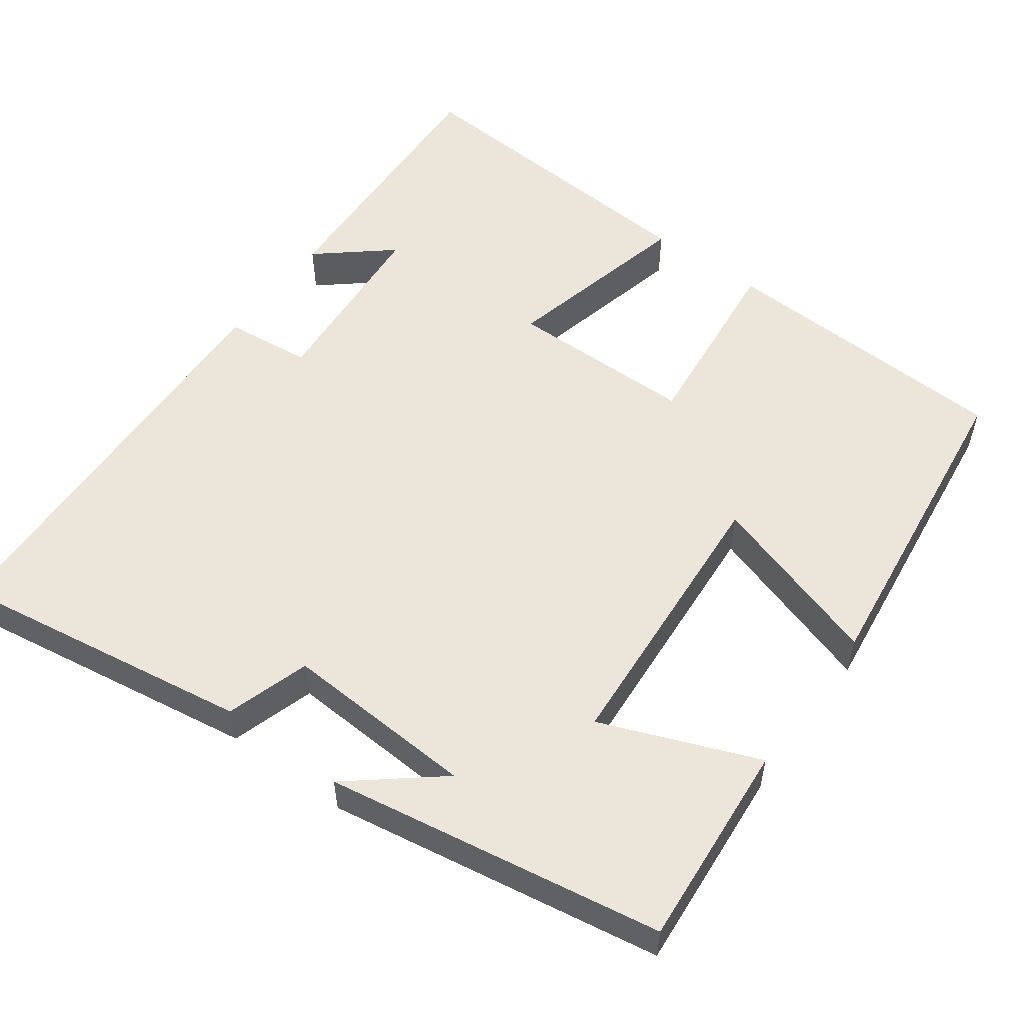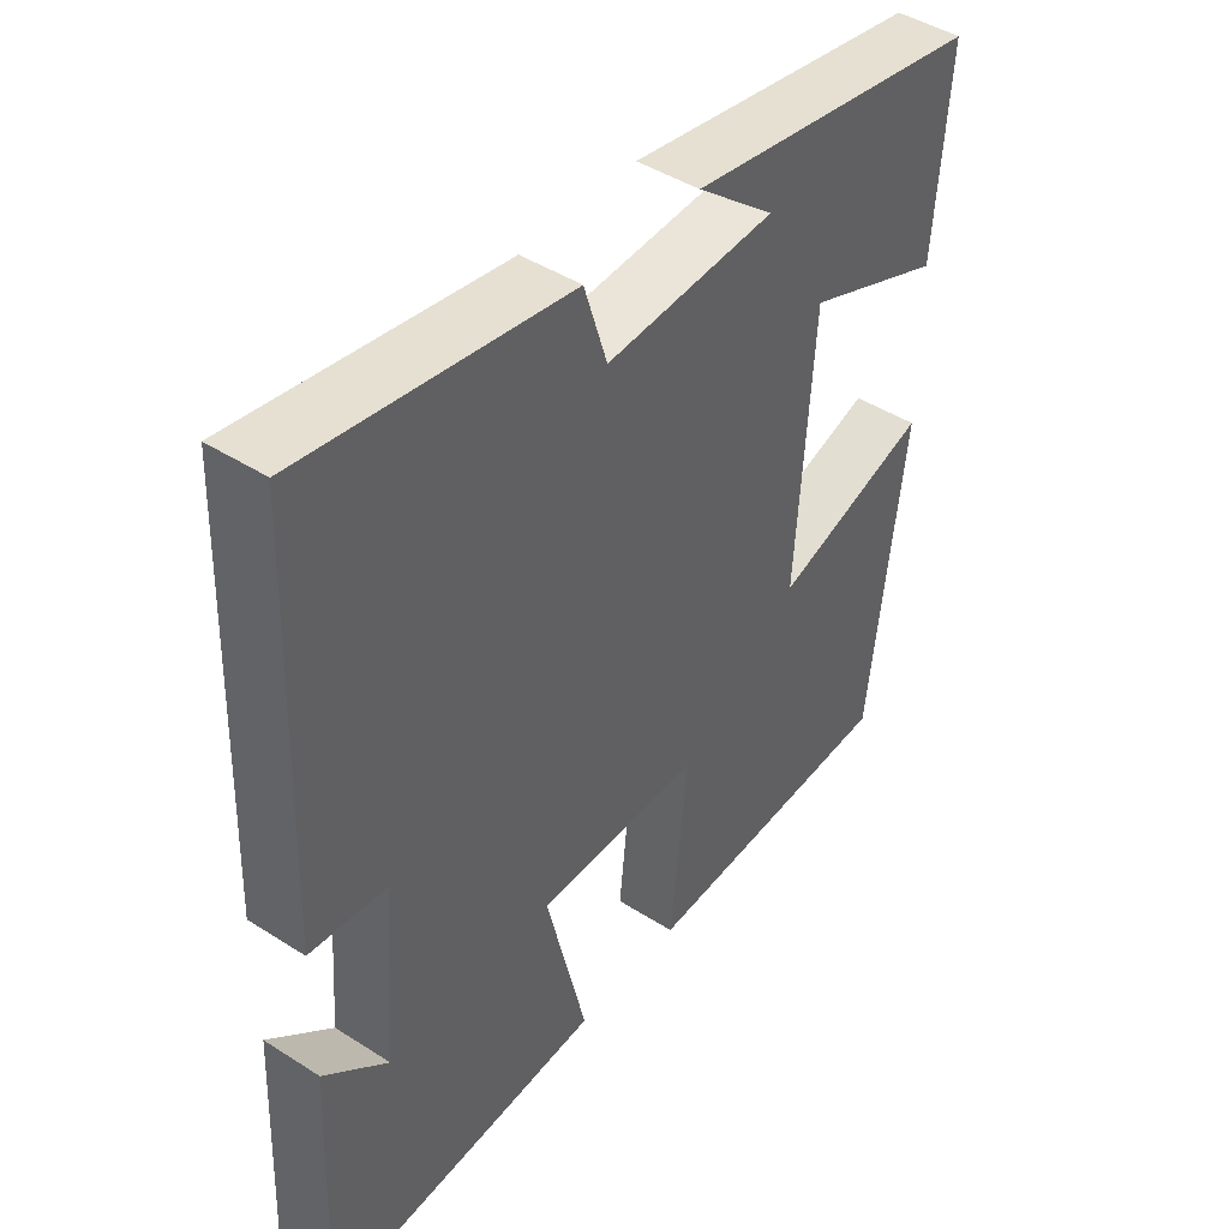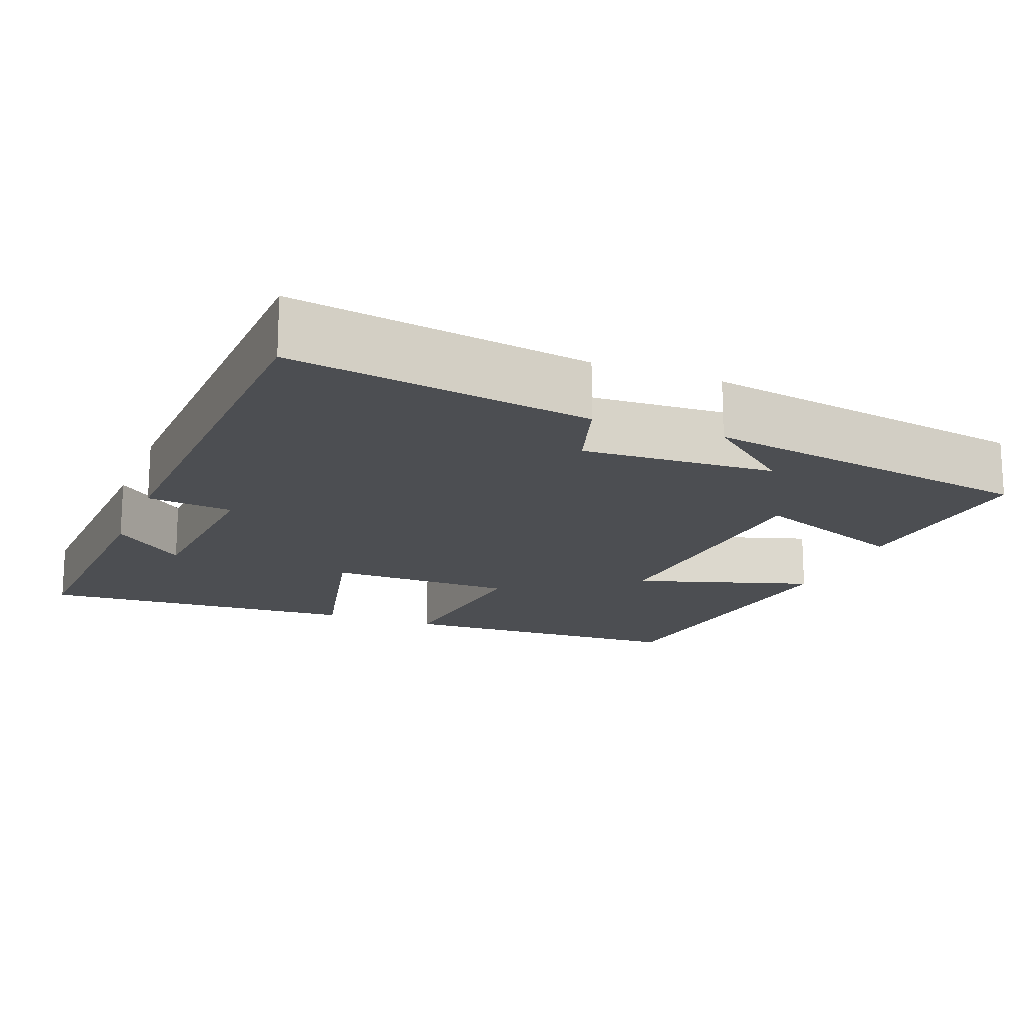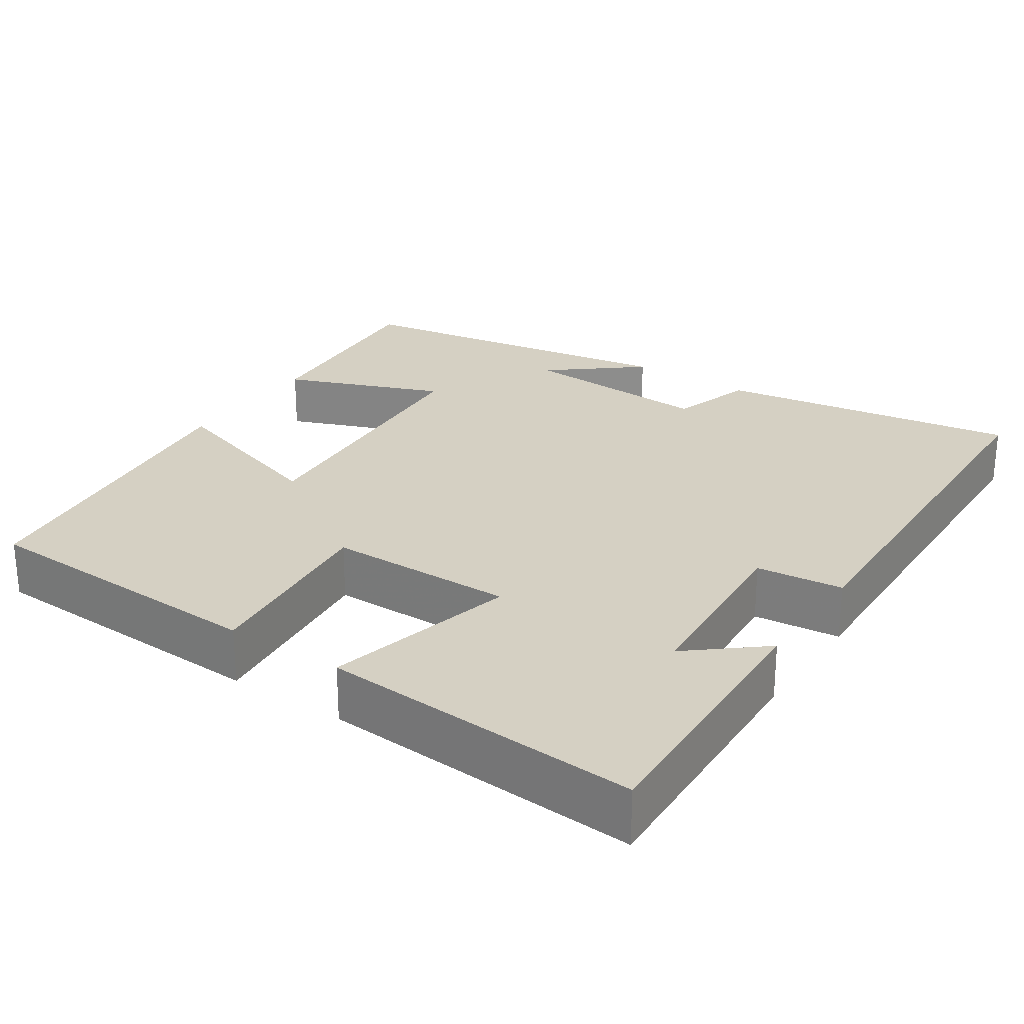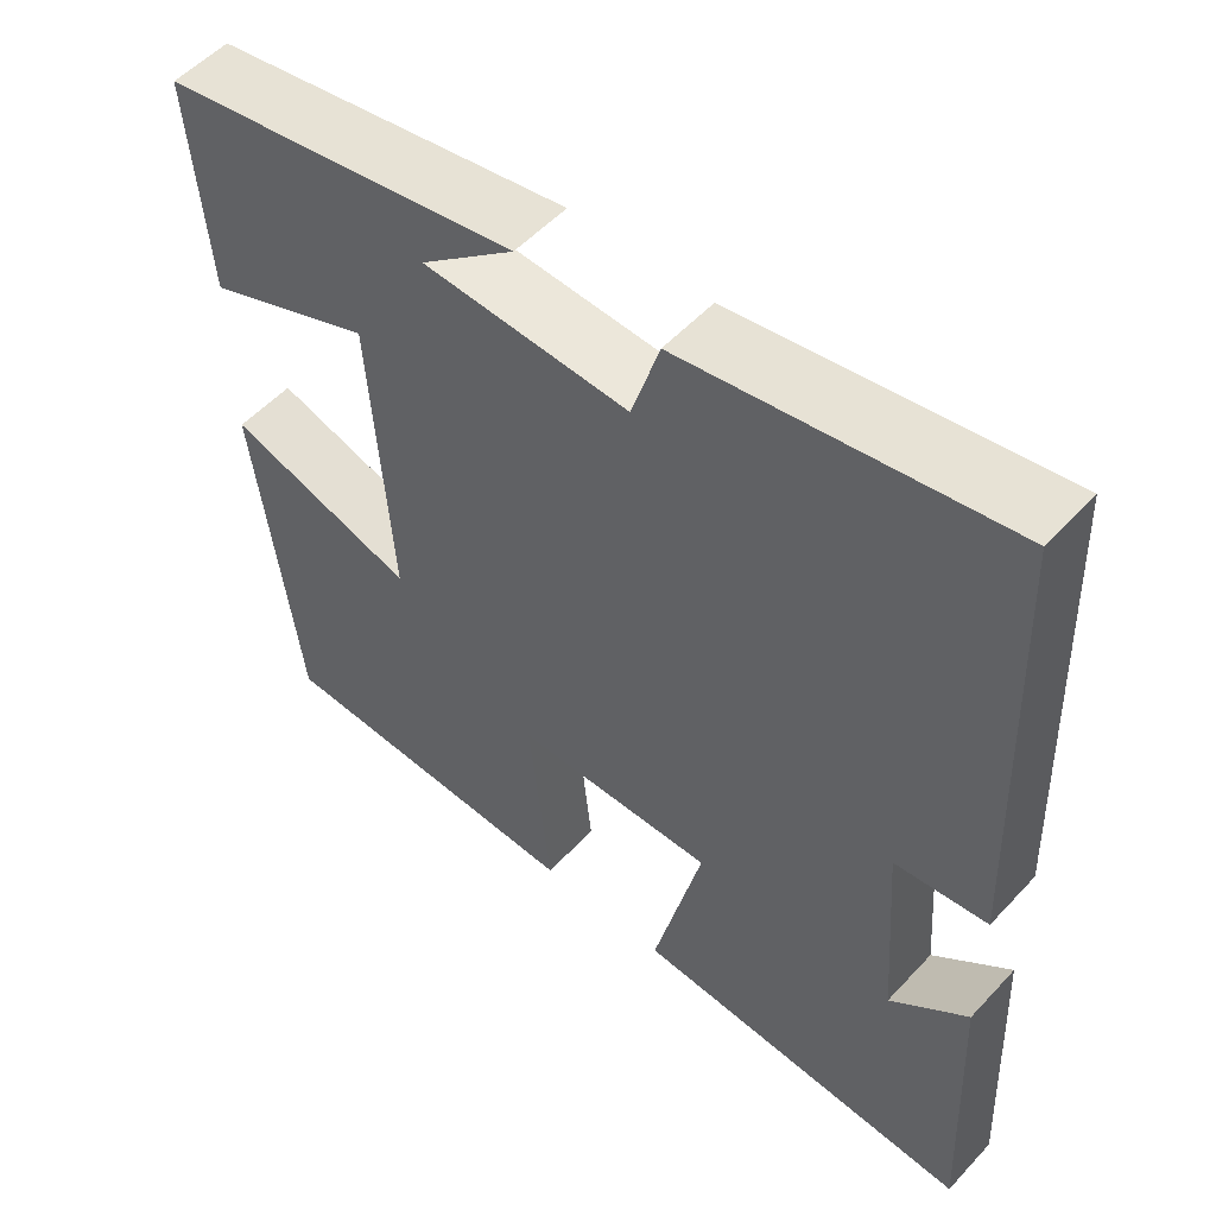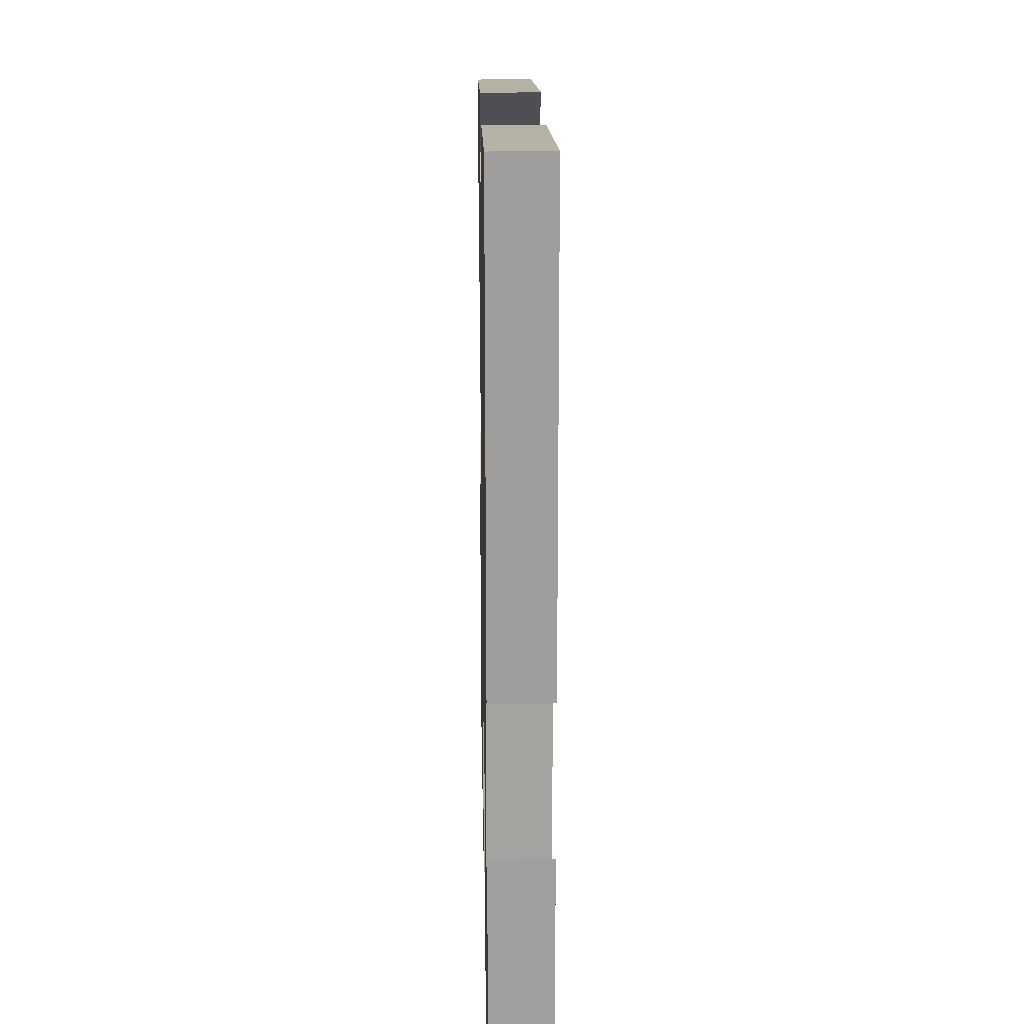
<metadata>
{"format":"obj","ext":"obj","renderer":"f3d","projection":"perspective","resolution":1024,"background":"white","views":[{"elev":54.6,"azim":36.2,"up":"+Y"},{"elev":44.4,"azim":-53.2,"up":"+Z"},{"elev":-16.9,"azim":-21.5,"up":"+Y"},{"elev":26.0,"azim":-146.1,"up":"+Y"},{"elev":53.3,"azim":-138.5,"up":"+Z"},{"elev":21.3,"azim":-91.1,"up":"+Z"}]}
</metadata>
<code>
v -0.48 0.07 0.561
v -0.088 0.07 0.5
v -0.054 0.07 0.391
v 0.198 0.07 0.405
v 0.082 0.07 0.5
v 0.522 0.07 0.427
v 0.5 0.07 0.157
v 0.295 0.07 0.238
v 0.269 0.07 -0.132
v 0.5 0.07 -0.059
v 0.447 0.07 -0.484
v 0.06 0.07 -0.5
v 0.086 0.07 -0.252
v -0.158 0.07 -0.25
v -0.098 0.07 -0.5
v -0.516 0.07 -0.528
v -0.5 0.07 -0.168
v -0.405 0.07 -0.248
v -0.387 0.07 -0.004
v -0.5 0.07 0.008
v -0.48 0 0.561
v -0.088 0 0.5
v -0.054 0 0.391
v 0.198 0 0.405
v 0.082 0 0.5
v 0.522 0 0.427
v 0.5 0 0.157
v 0.295 0 0.238
v 0.269 0 -0.132
v 0.5 0 -0.059
v 0.447 0 -0.484
v 0.06 0 -0.5
v 0.086 0 -0.252
v -0.158 0 -0.25
v -0.098 0 -0.5
v -0.516 0 -0.528
v -0.5 0 -0.168
v -0.405 0 -0.248
v -0.387 0 -0.004
v -0.5 0 0.008
f 1 2 3
f 20 1 3
f 19 20 3
f 18 19 3 4
f 16 17 18
f 14 15 16 18
f 14 18 4
f 13 14 4
f 11 12 13
f 10 11 13
f 9 10 13
f 8 9 13 4
f 7 8 4
f 6 7 4
f 4 5 6
f 23 22 21
f 23 21 40
f 23 40 39
f 24 23 39 38
f 38 37 36
f 38 36 35 34
f 24 38 34
f 24 34 33
f 33 32 31
f 33 31 30
f 33 30 29
f 24 33 29 28
f 24 28 27
f 24 27 26
f 26 25 24
f 1 21 22 2
f 2 22 23 3
f 3 23 24 4
f 4 24 25 5
f 5 25 26 6
f 6 26 27 7
f 7 27 28 8
f 8 28 29 9
f 9 29 30 10
f 10 30 31 11
f 11 31 32 12
f 12 32 33 13
f 13 33 34 14
f 14 34 35 15
f 15 35 36 16
f 16 36 37 17
f 17 37 38 18
f 18 38 39 19
f 19 39 40 20
f 20 40 21 1

</code>
